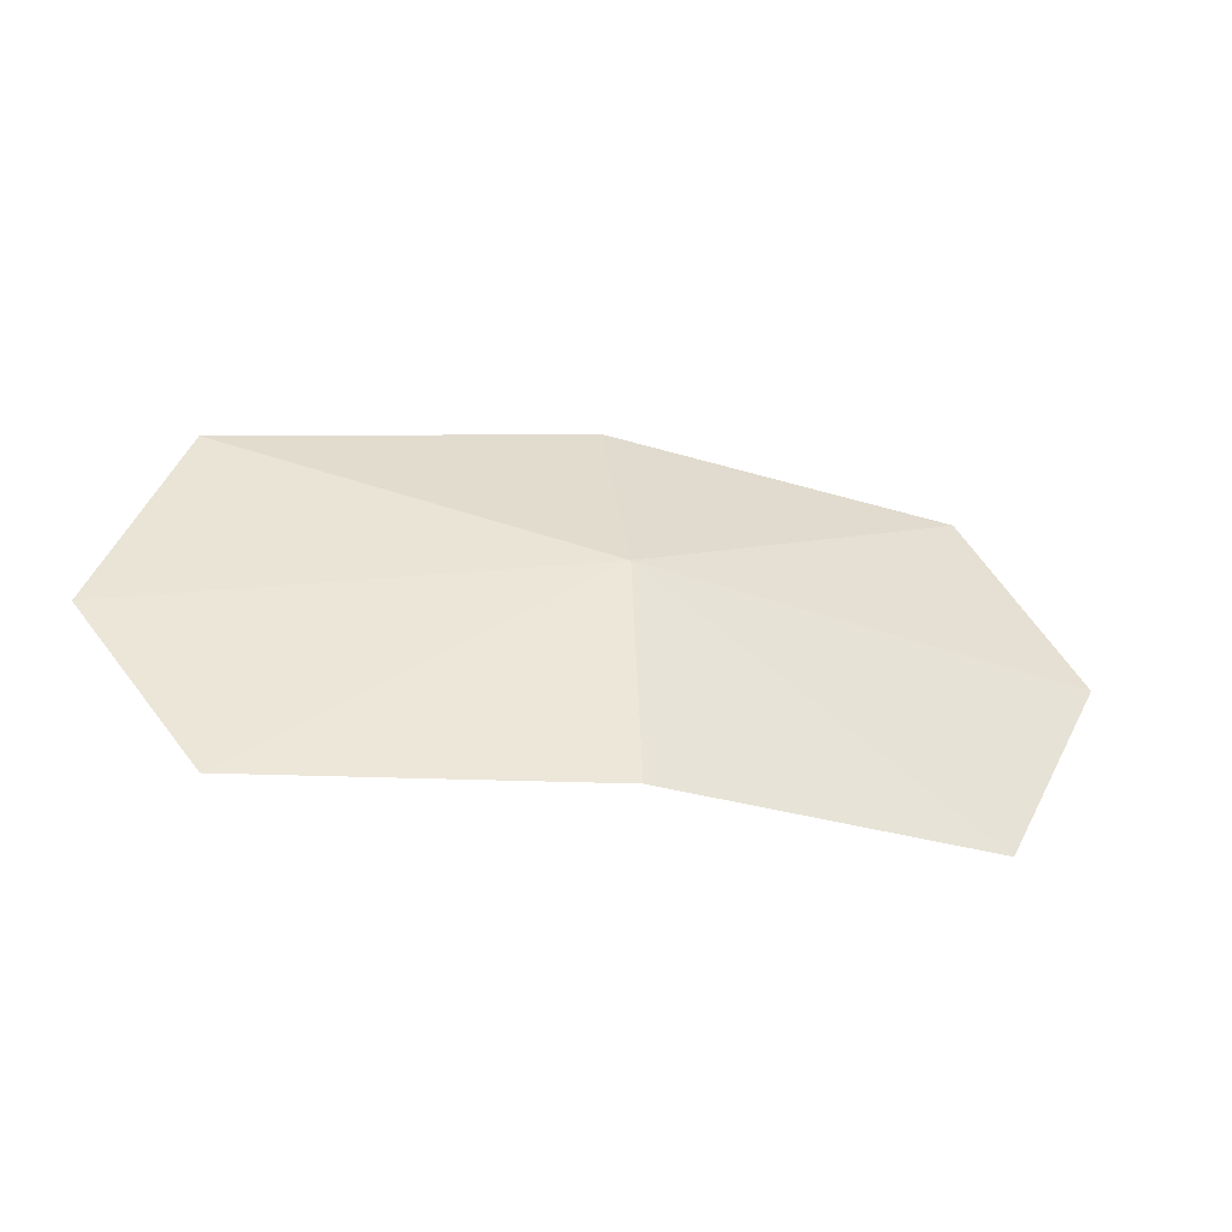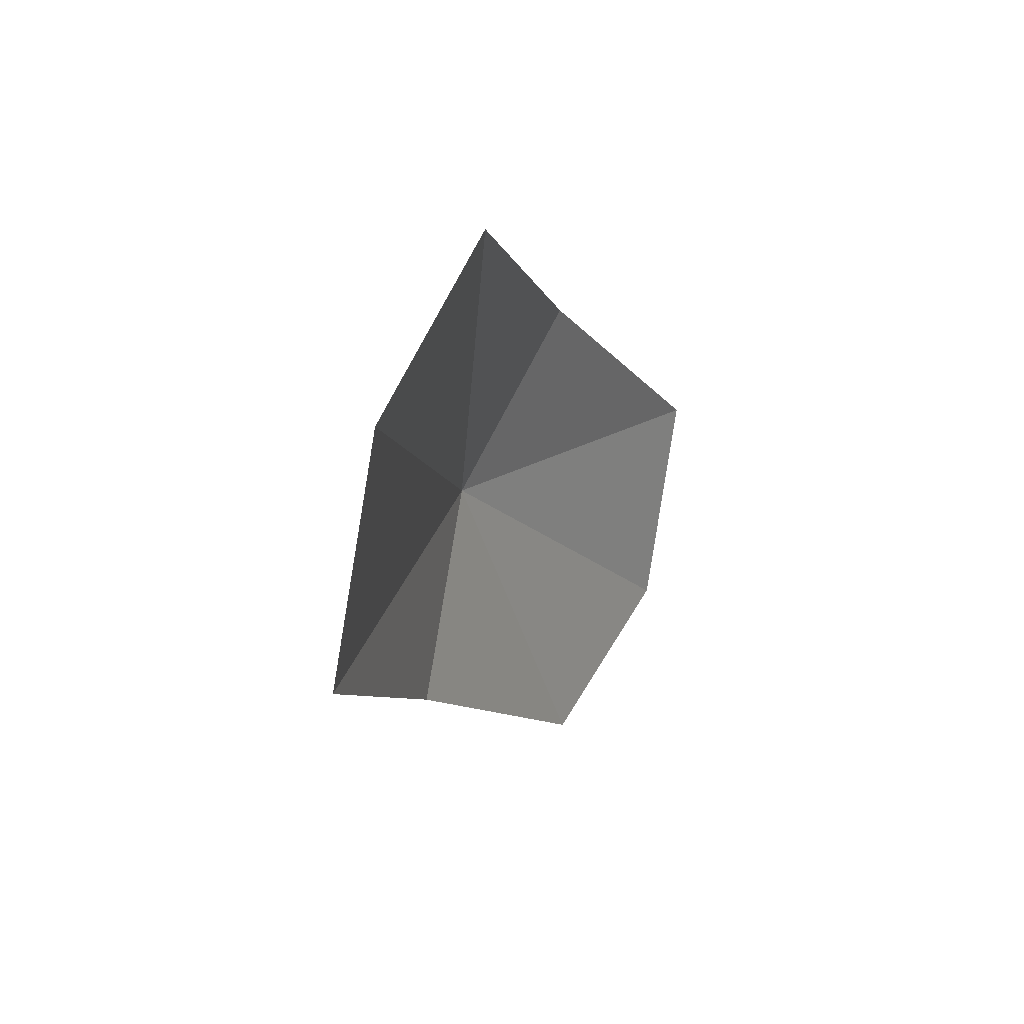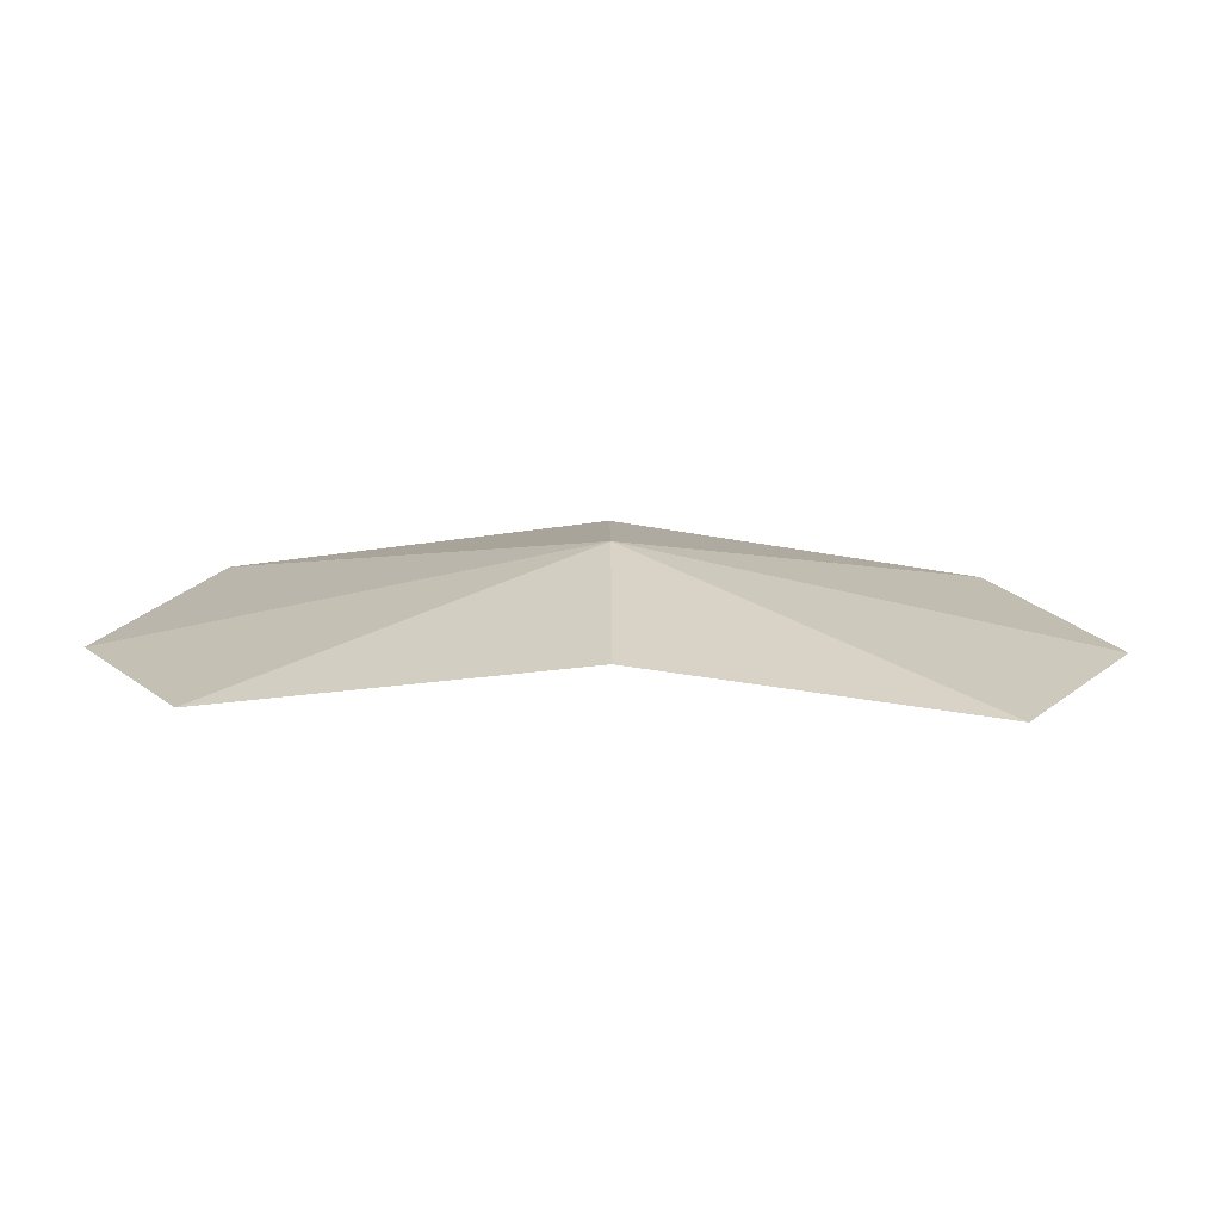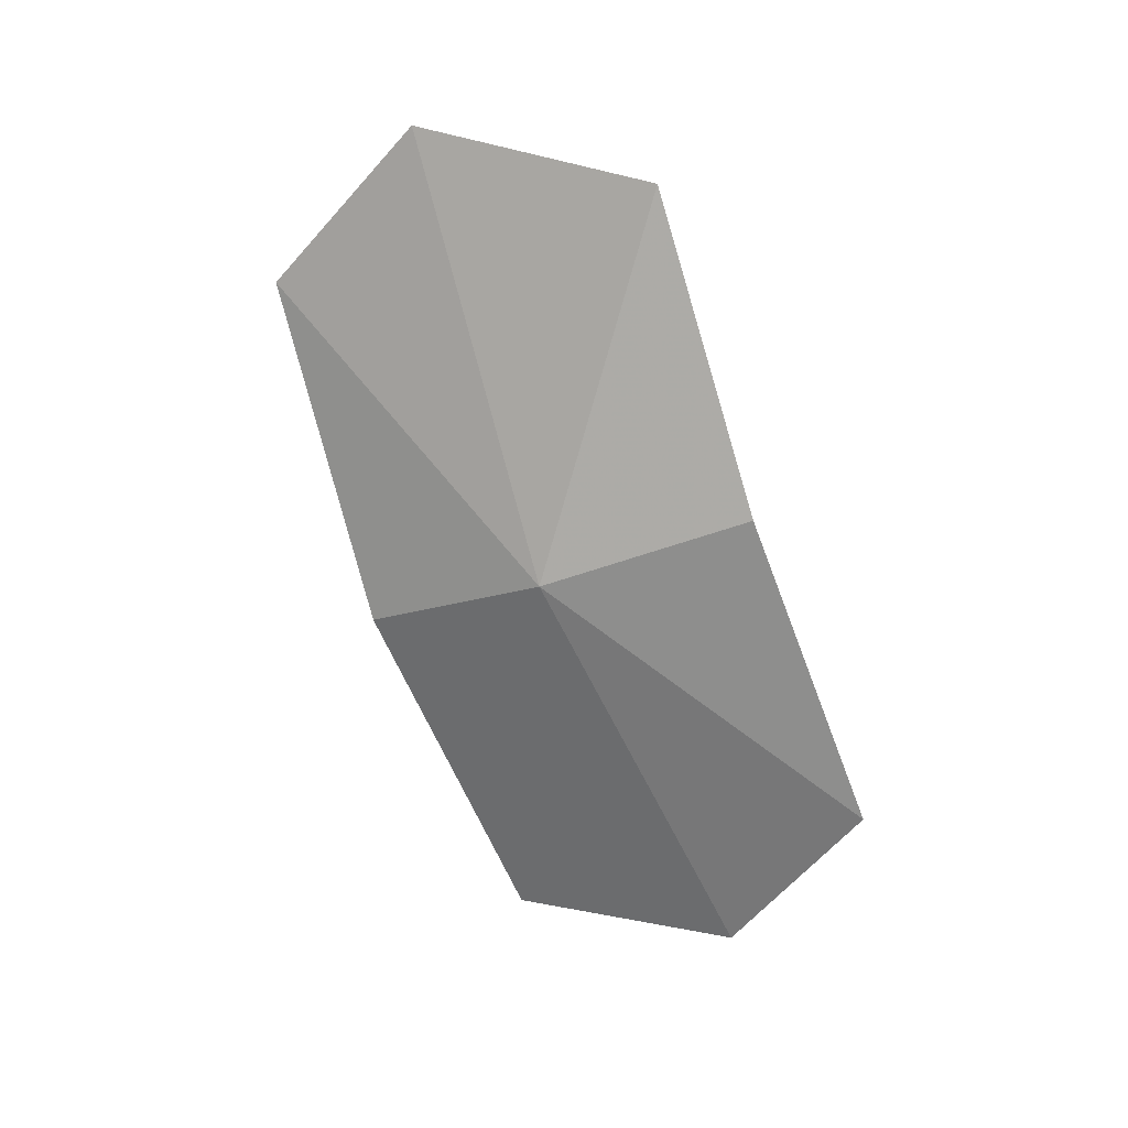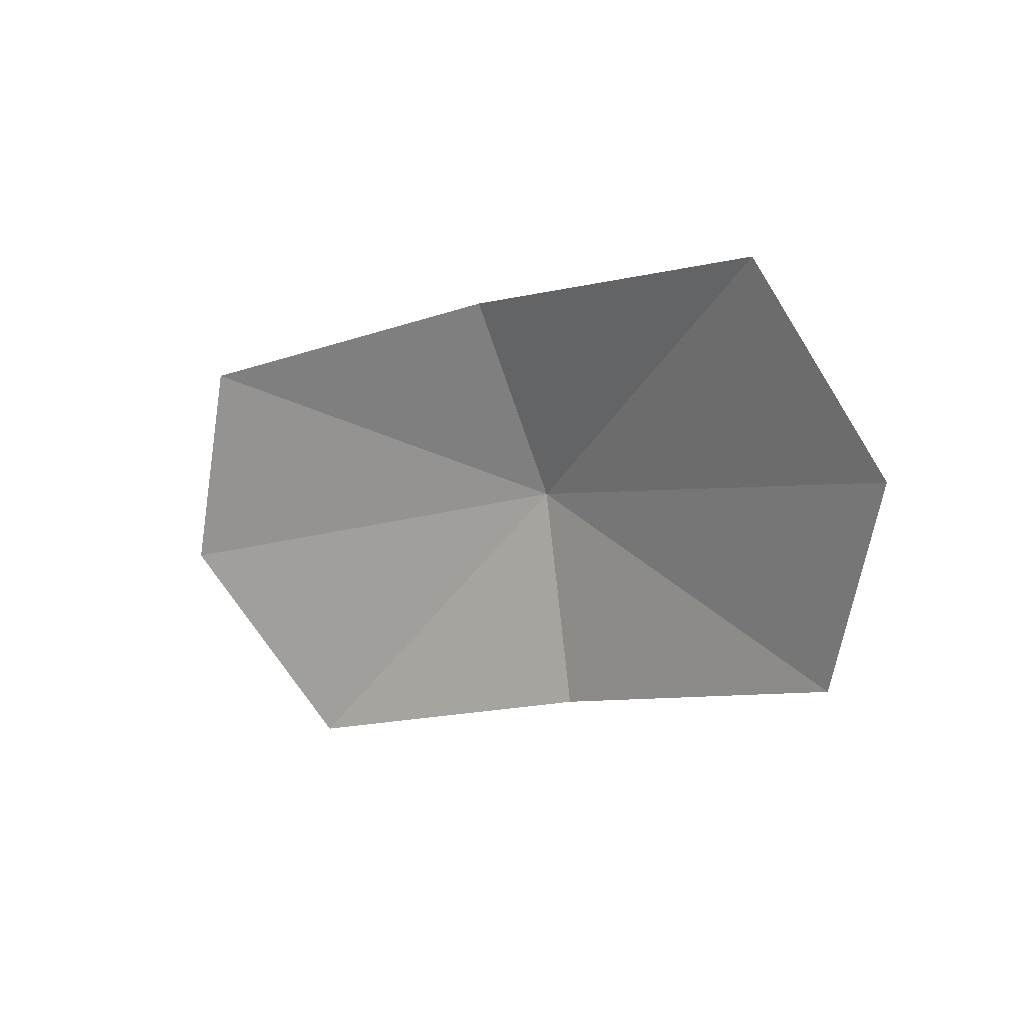
<metadata>
{"format":"obj","ext":"obj","renderer":"f3d","projection":"perspective","resolution":1024,"background":"white","views":[{"elev":-26.1,"azim":-13.6,"up":"+Z"},{"elev":-10.0,"azim":108.2,"up":"+Z"},{"elev":-52.8,"azim":-0.9,"up":"+Z"},{"elev":-76.3,"azim":110.0,"up":"+Y"},{"elev":-9.1,"azim":-139.1,"up":"+Z"}]}
</metadata>
<code>
v 1.055 -13.7 5.156
v 7.181 -12.5 4.697
v 5.862 -11.7 7.264
v -5.057 -12.57 4.47
v -3.817 -11.72 7.251
v 1.055 -12.24 7.652
v 1.055 -14.2 2.228
v -3.548 -13.61 2.145
v 5.448 -13.7 1.962
f 1 2 3
f 1 5 4
f 1 3 6
f 1 6 5
f 1 8 7
f 1 7 9
f 1 9 2
f 1 4 8

</code>
